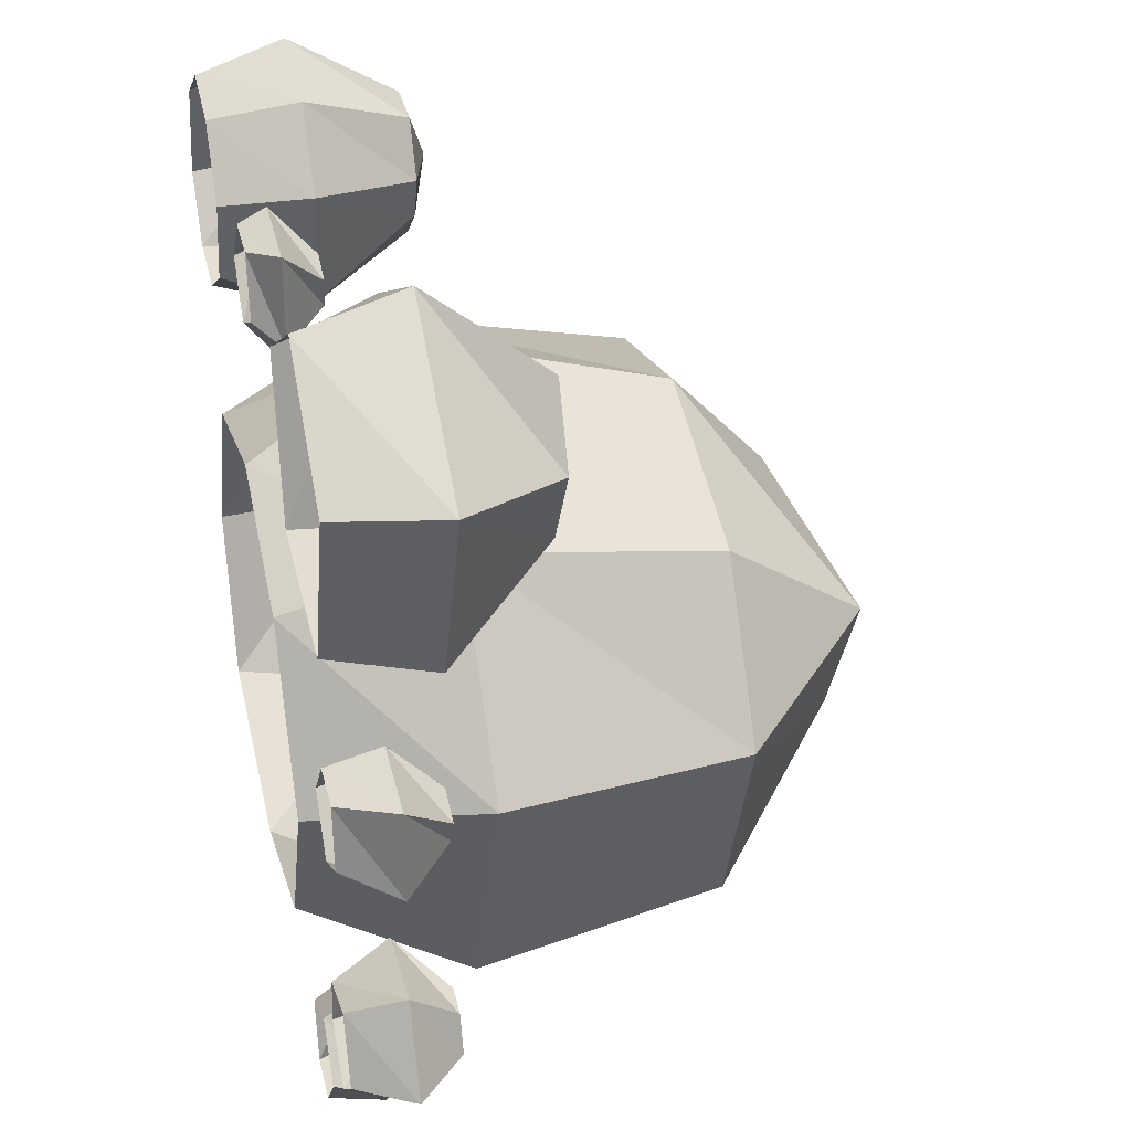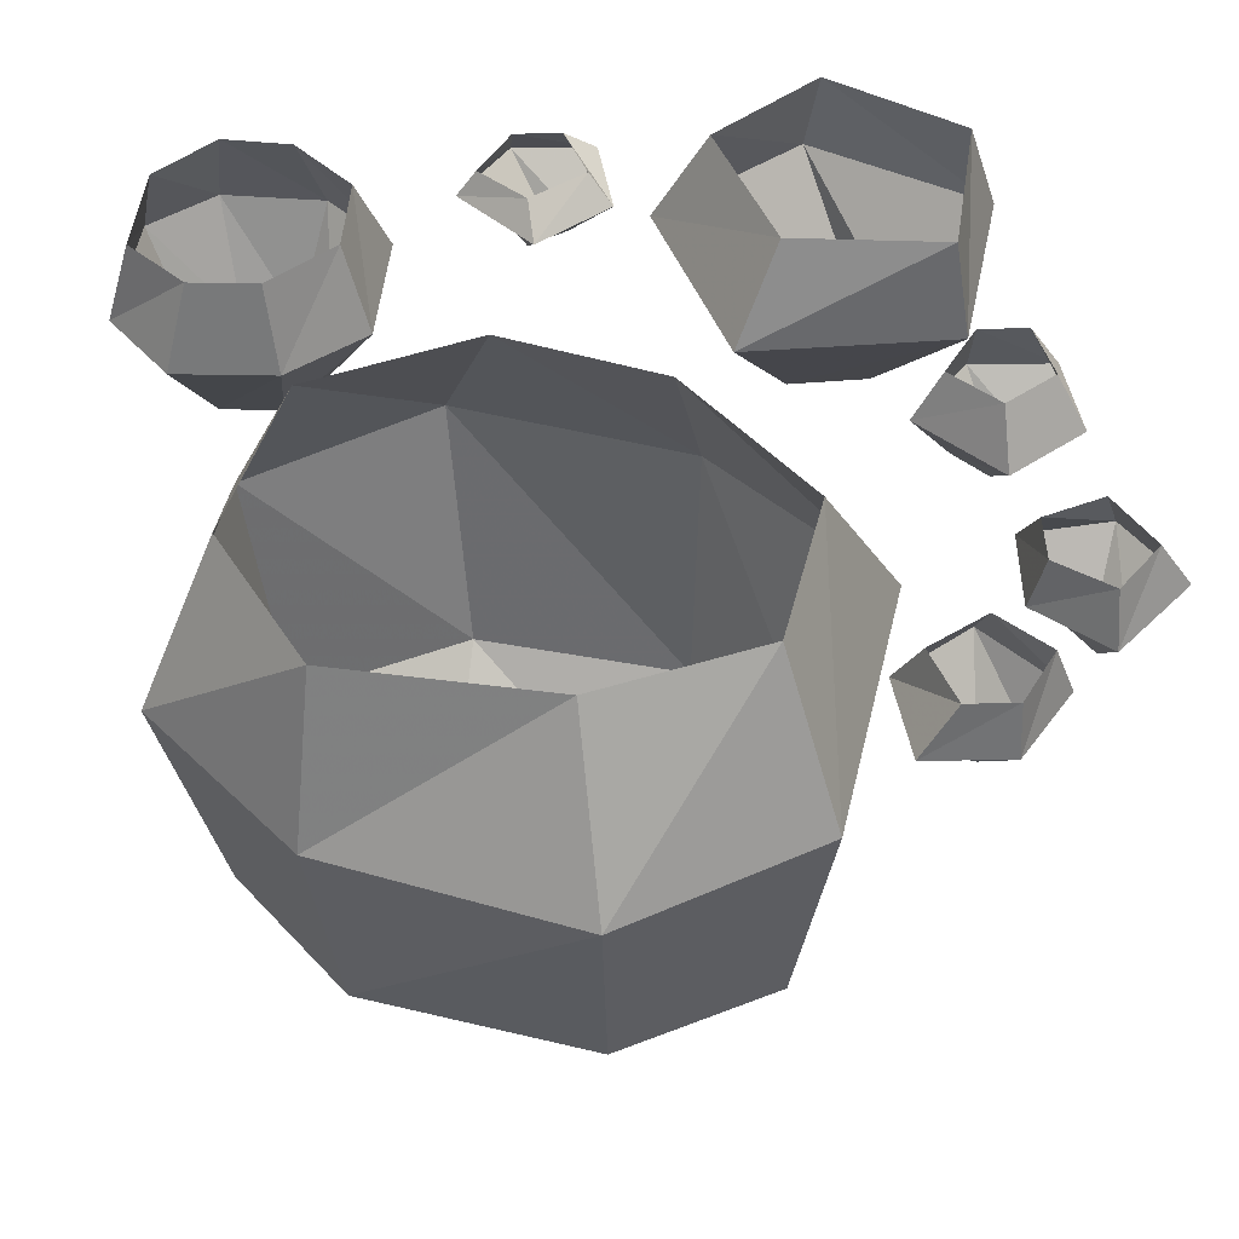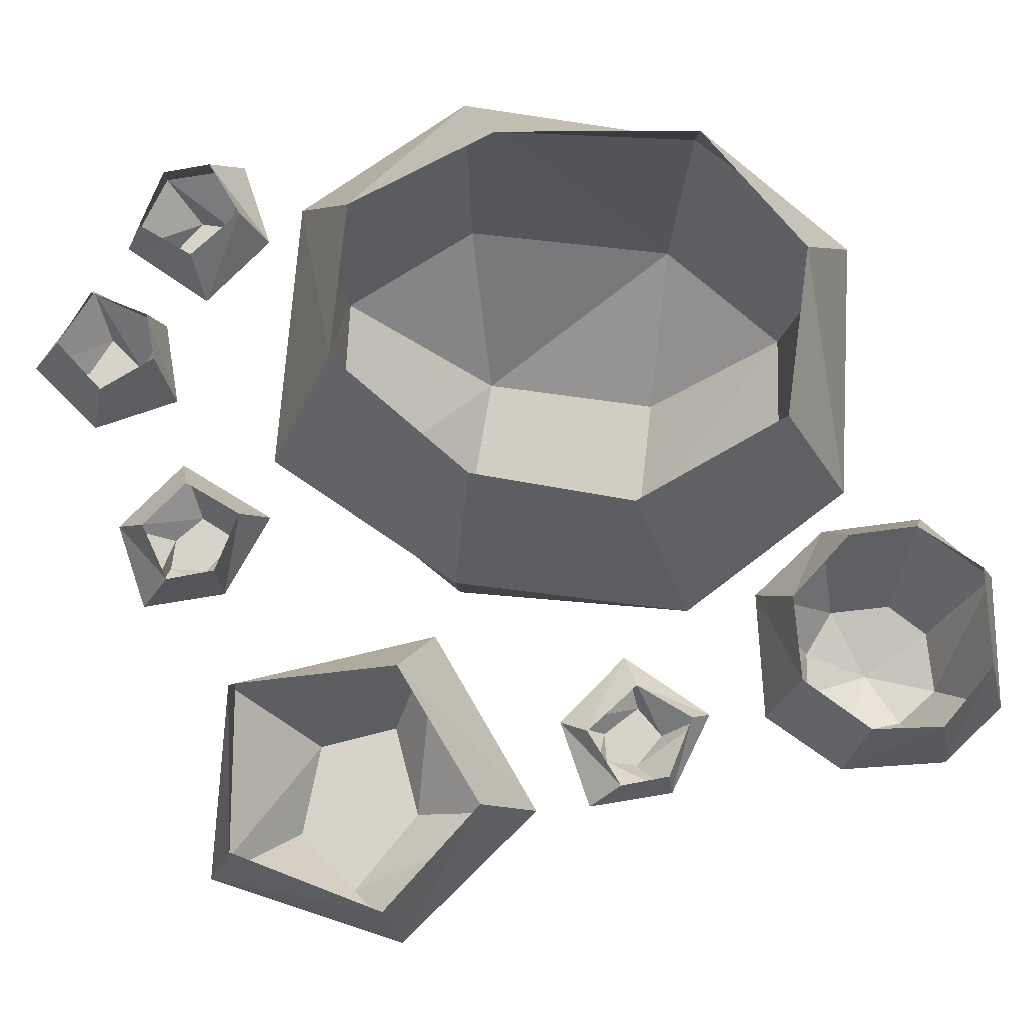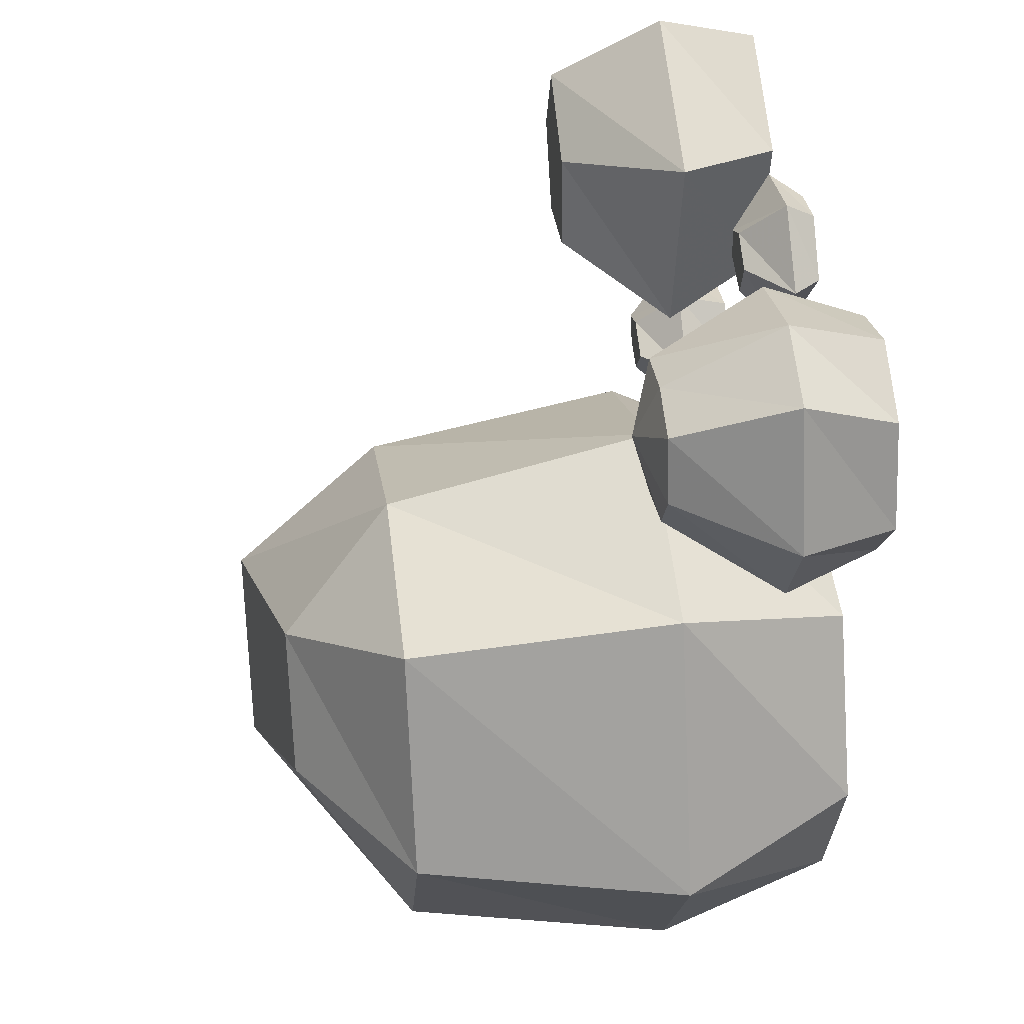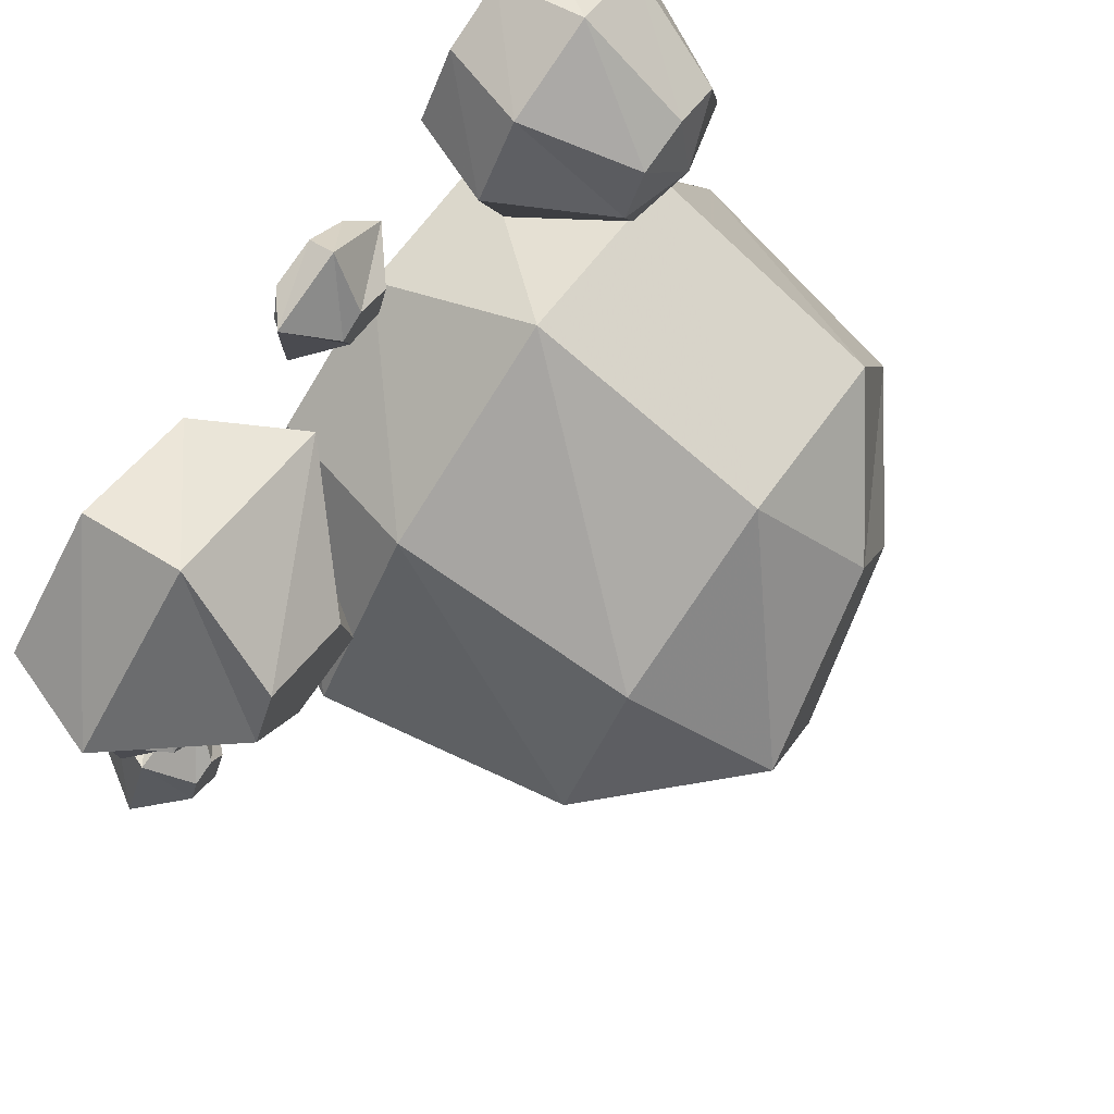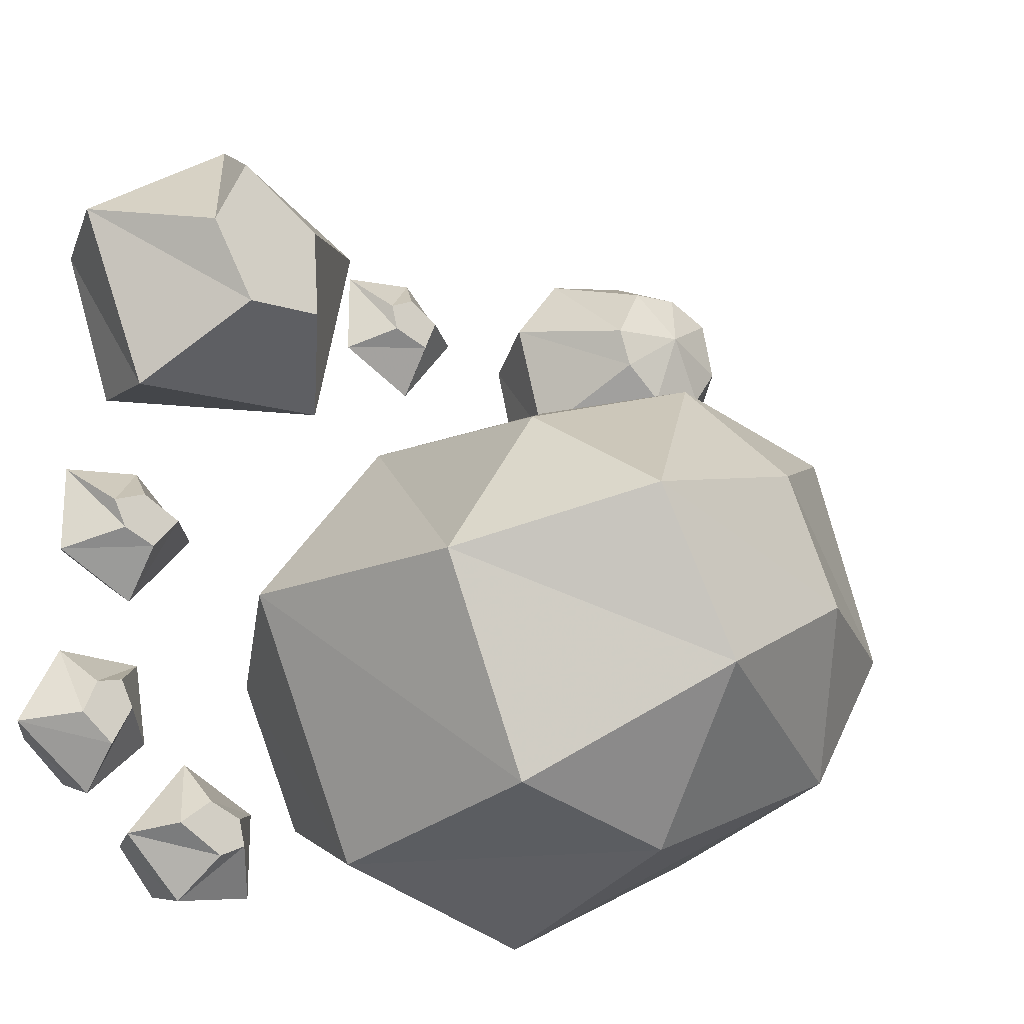
<metadata>
{"format":"obj","ext":"obj","renderer":"f3d","projection":"perspective","resolution":1024,"background":"white","views":[{"elev":30.2,"azim":-103.8,"up":"+Z"},{"elev":48.2,"azim":169.9,"up":"+Y"},{"elev":76.4,"azim":-18.8,"up":"+Y"},{"elev":38.5,"azim":83.0,"up":"+Z"},{"elev":78.1,"azim":-54.0,"up":"+Z"},{"elev":-21.4,"azim":-36.6,"up":"+Z"}]}
</metadata>
<code>
v -0.3828 -0.1172 0
v -0.4219 -0.1172 -0.01562
v -0.4062 -0.1172 -0.04688
v -0.3672 -0.1172 -0.0625
v -0.3359 -0.1172 -0.02344
v -0.2891 -0.0625 -0.02344
v -0.3672 -0.0625 0.04688
v -0.4609 -0.0625 0.03125
v -0.4609 -0.0625 -0.07031
v -0.3672 -0.0625 -0.1172
v -0.3672 0 -0.07812
v -0.3203 0 -0.02344
v -0.3672 0 0.03125
v -0.4219 0 0.02344
v -0.4297 0 -0.04688
v -0.3828 -0.1172 -0.2656
v -0.3984 -0.1172 -0.2344
v -0.4297 -0.1172 -0.2422
v -0.4453 -0.1172 -0.2812
v -0.4062 -0.1172 -0.3125
v -0.4062 -0.0625 -0.3594
v -0.3359 -0.0625 -0.2891
v -0.3516 -0.0625 -0.1953
v -0.4531 -0.0625 -0.1953
v -0.5 -0.0625 -0.2891
v -0.4609 0 -0.2891
v -0.4062 0 -0.3359
v -0.3516 0 -0.2891
v -0.3594 0 -0.2344
v -0.4297 0 -0.2188
v -0.2578 -0.1172 -0.4219
v -0.2266 -0.1172 -0.4062
v -0.2344 -0.1172 -0.375
v -0.2734 -0.1172 -0.3594
v -0.3125 -0.1172 -0.3906
v -0.3516 -0.0625 -0.3984
v -0.2812 -0.0625 -0.4688
v -0.1875 -0.0625 -0.4531
v -0.1875 -0.0625 -0.3516
v -0.2812 -0.0625 -0.3047
v -0.2812 0 -0.3438
v -0.3281 0 -0.3984
v -0.2812 0 -0.4531
v -0.2266 0 -0.4453
v -0.2109 0 -0.375
v 0.1875 -0.1016 0.3828
v 0.25 -0.1016 0.4688
v 0.2812 0 0.4453
v 0.2266 0 0.3672
v 0.2266 -0.1016 0.2422
v 0.2812 -0.2266 0.3125
v 0.2656 -0.2266 0.3594
v 0.2969 -0.2266 0.4219
v 0.3672 -0.1016 0.5
v 0.3594 0 0.4688
v 0.25 0 0.2734
v 0.3281 -0.1016 0.1953
v 0.3281 -0.2266 0.2734
v 0.3438 -0.25 0.3594
v 0.3594 -0.2266 0.4297
v 0.4531 -0.1016 0.4609
v 0.4375 0 0.4219
v 0.3359 0 0.2266
v 0.4453 -0.1016 0.2188
v 0.3984 -0.2266 0.2891
v 0.4297 -0.2266 0.3359
v 0.4141 -0.2266 0.4062
v 0.5 -0.1016 0.3125
v 0.4688 0 0.3125
v 0.4141 0 0.2422
v -0.375 -0.2422 0.3203
v -0.3203 -0.2422 0.2266
v -0.2266 -0.2422 0.2344
v -0.2344 -0.2422 0.3438
v -0.3359 -0.2422 0.4062
v -0.2969 -0.1172 0.4922
v -0.4844 -0.1172 0.3516
v -0.3984 -0.1172 0.1406
v -0.1484 -0.1172 0.1641
v -0.1016 -0.1172 0.3984
v -0.1641 0 0.3828
v -0.3047 0 0.4609
v -0.4453 0 0.3438
v -0.3828 0 0.1641
v -0.2031 0 0.2031
v -0.2656 -0.1953 -0.125
v -0.1016 -0.1953 0.09375
v -0.05469 0 0.01562
v -0.1641 0 -0.1719
v -0.1328 -0.1953 -0.4297
v -0.1016 -0.4922 -0.3906
v -0.2031 -0.4922 -0.1406
v -0.08594 -0.4922 0.04688
v 0.1562 -0.1953 0.2188
v 0.1172 0 0.1094
v -0.08594 0 -0.3438
v 0.1094 -0.1953 -0.5
v 0.09375 -0.4922 -0.4375
v 0.0625 -0.6641 -0.2656
v -0.03906 -0.6641 -0.07812
v 0.1484 -0.4922 0.1406
v 0.3906 -0.1953 0.1406
v 0.3203 0 0.07031
v 0.1094 0 -0.375
v 0.375 -0.1953 -0.3594
v 0.3438 -0.4922 -0.3203
v 0.2656 -0.6172 -0.1484
v 0.1953 -0.6172 0
v 0.3594 -0.4922 0.09375
v 0.5078 -0.1953 -0.1562
v 0.4141 0 -0.1172
v 0.3438 0 -0.2969
v 0.4453 -0.4922 -0.1484
v 0.02344 -0.07812 0.3906
v -0.007812 -0.07812 0.375
v 0 -0.07812 0.3438
v 0.04688 -0.07812 0.3281
v 0.0625 -0.07812 0.3672
v 0.1172 -0.03125 0.3672
v 0.04688 -0.03125 0.4375
v -0.04688 -0.03125 0.4219
v -0.04688 -0.03125 0.3203
v 0.04688 -0.03125 0.2734
v 0.04688 0 0.3125
v 0.09375 0 0.3672
v 0.04688 0 0.4219
v -0.007812 0 0.4141
v -0.02344 0 0.3438
f 1 2 3
f 1 3 4
f 1 4 5
f 1 5 6
f 1 6 7
f 1 7 2
f 2 7 8
f 2 8 3
f 3 8 9
f 3 9 4
f 4 9 10
f 4 10 5
f 5 10 6
f 6 10 11
f 6 11 12
f 6 12 7
f 7 12 13
f 7 13 8
f 8 13 14
f 8 14 9
f 9 14 15
f 9 15 10
f 10 15 11
f 46 47 48
f 46 48 49
f 46 49 50
f 47 54 55
f 47 55 48
f 50 49 56
f 50 56 57
f 54 61 62
f 54 62 55
f 57 56 63
f 57 63 64
f 61 68 69
f 61 69 62
f 64 63 70
f 64 70 68
f 68 70 69
f 76 80 81
f 76 81 82
f 76 82 77
f 77 82 83
f 77 83 78
f 78 83 84
f 78 84 79
f 79 84 85
f 79 85 80
f 80 85 81
f 86 87 88
f 86 88 89
f 86 89 90
f 87 94 95
f 87 95 88
f 90 89 96
f 90 96 97
f 94 102 103
f 94 103 95
f 97 96 104
f 97 104 105
f 102 110 111
f 102 111 103
f 105 104 112
f 105 112 110
f 110 112 111
f 16 17 18
f 16 18 19
f 16 19 20
f 16 20 21
f 16 21 22
f 16 22 17
f 17 22 23
f 17 23 18
f 18 23 24
f 18 24 19
f 19 24 25
f 19 25 20
f 20 25 21
f 21 25 26
f 21 26 27
f 21 27 22
f 22 27 28
f 22 28 23
f 23 28 29
f 23 29 24
f 24 29 30
f 24 30 25
f 25 30 26
f 46 50 51
f 46 51 52
f 46 52 47
f 47 52 53
f 47 53 54
f 50 57 58
f 50 58 51
f 53 60 54
f 54 60 61
f 57 64 65
f 57 65 58
f 60 67 61
f 61 67 68
f 64 68 66
f 64 66 65
f 67 66 68
f 71 75 76
f 71 76 77
f 71 77 72
f 72 77 78
f 72 78 73
f 73 78 79
f 73 79 74
f 74 79 80
f 74 80 75
f 75 80 76
f 86 90 91
f 86 91 92
f 86 92 87
f 87 92 93
f 87 93 94
f 90 97 98
f 90 98 91
f 93 101 94
f 94 101 102
f 97 105 106
f 97 106 98
f 101 109 102
f 102 109 110
f 105 110 113
f 105 113 106
f 109 113 110
f 31 32 33
f 31 33 34
f 31 34 35
f 31 35 36
f 31 36 37
f 31 37 32
f 32 37 38
f 32 38 33
f 33 38 39
f 33 39 34
f 34 39 40
f 34 40 35
f 35 40 36
f 36 40 41
f 36 41 42
f 36 42 37
f 37 42 43
f 37 43 38
f 38 43 44
f 38 44 39
f 39 44 45
f 39 45 40
f 40 45 41
f 51 58 59
f 51 59 52
f 52 59 53
f 53 59 60
f 58 65 59
f 59 65 66
f 59 66 67
f 59 67 60
f 71 72 73
f 71 73 74
f 71 74 75
f 91 98 99
f 91 99 92
f 92 99 100
f 92 100 93
f 93 100 101
f 98 106 99
f 99 106 107
f 100 108 101
f 101 108 109
f 106 113 107
f 107 113 108
f 108 113 109
f 99 107 100
f 100 107 108
f 114 115 116
f 114 116 117
f 114 117 118
f 114 118 119
f 114 119 120
f 114 120 115
f 115 120 121
f 115 121 116
f 116 121 122
f 116 122 117
f 117 122 123
f 117 123 118
f 118 123 119
f 119 123 124
f 119 124 125
f 119 125 120
f 120 125 126
f 120 126 121
f 121 126 127
f 121 127 122
f 122 127 128
f 122 128 123
f 123 128 124

</code>
